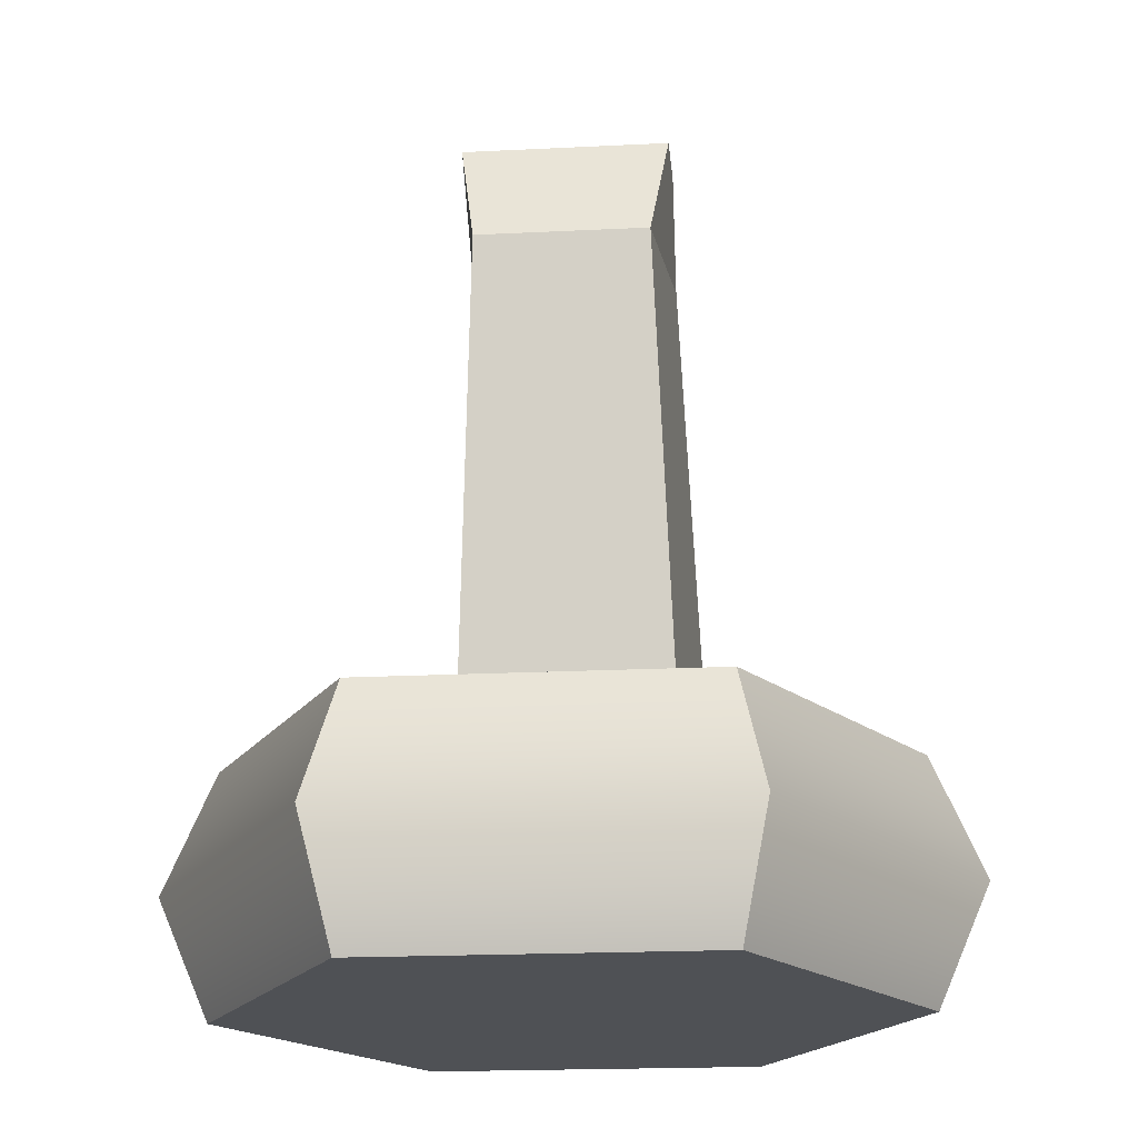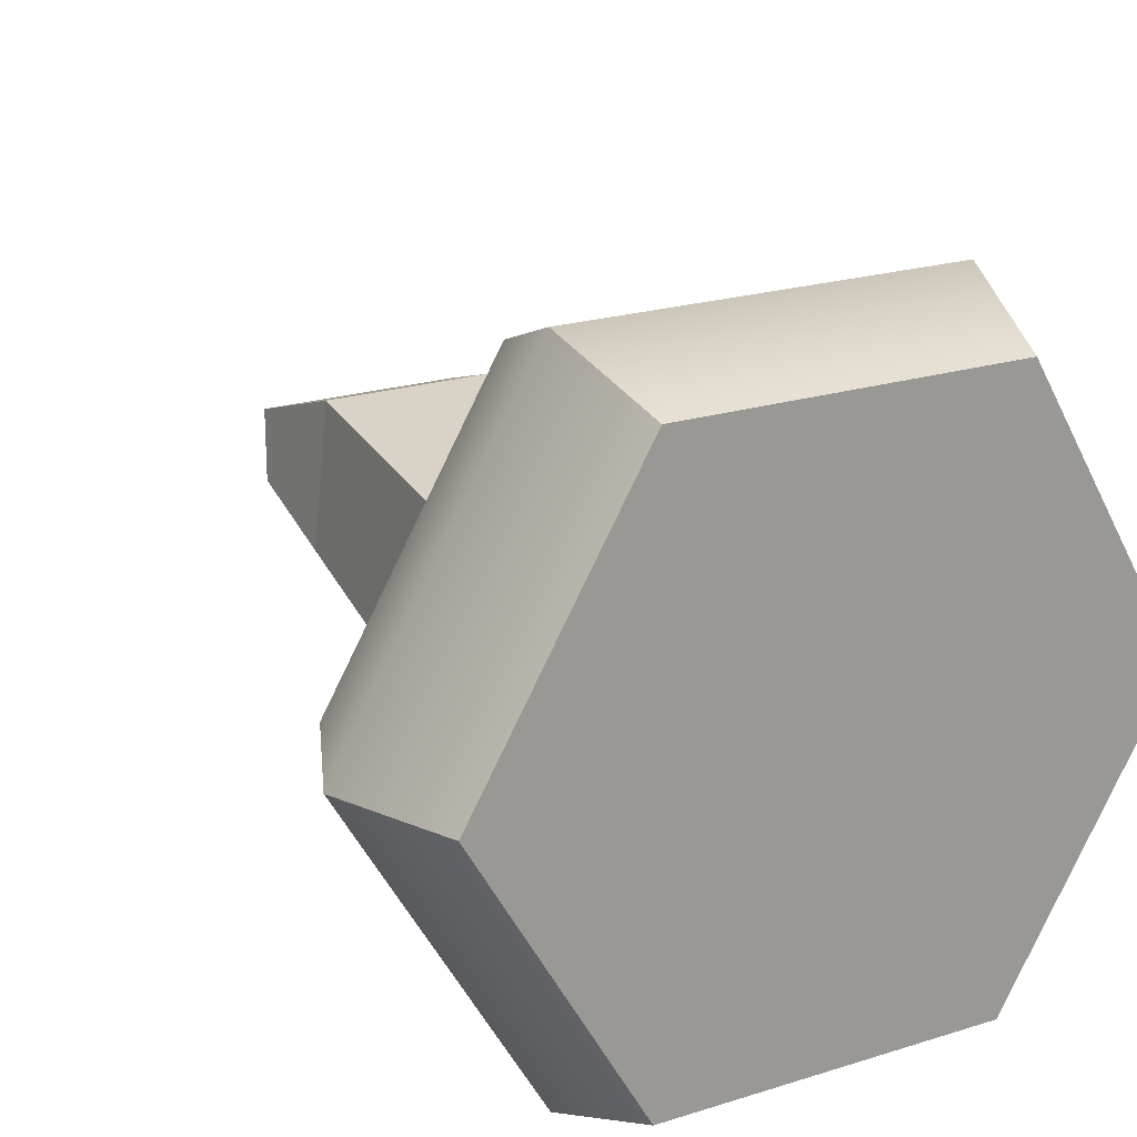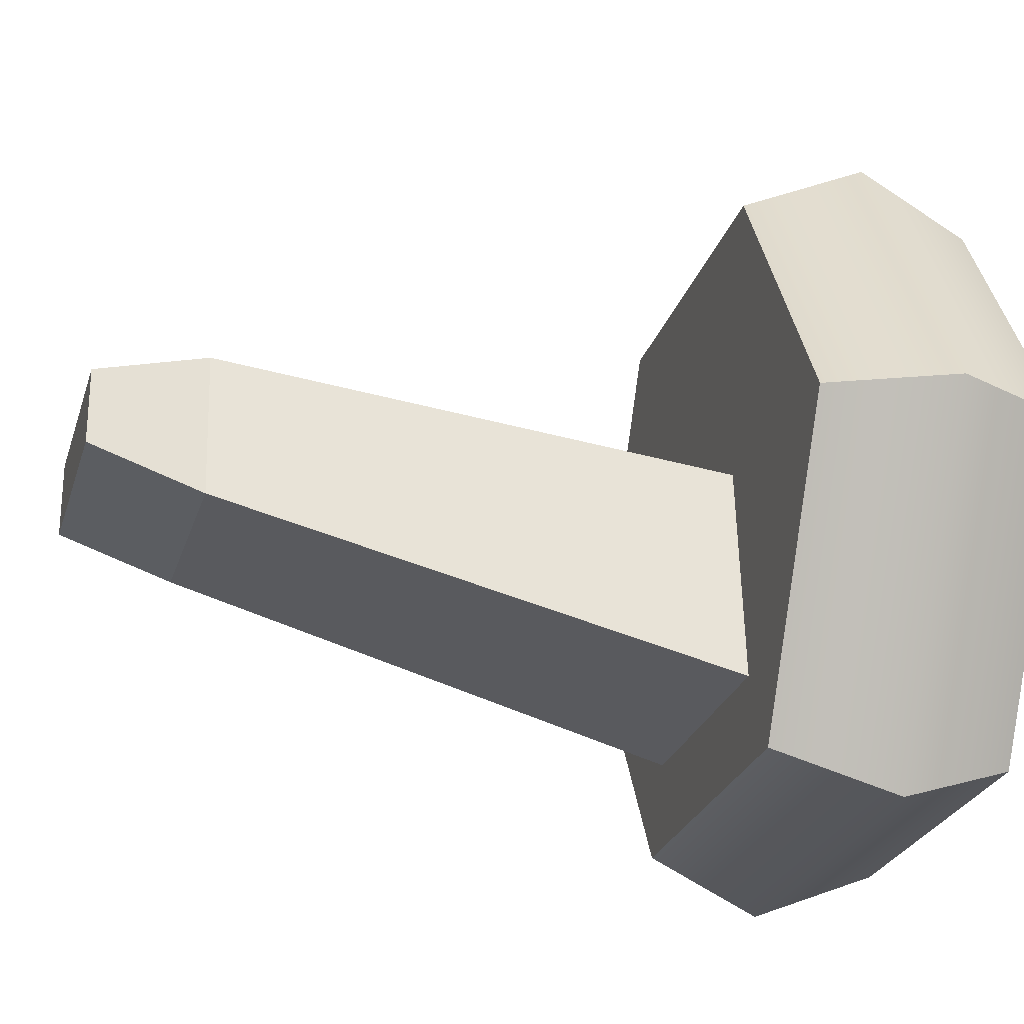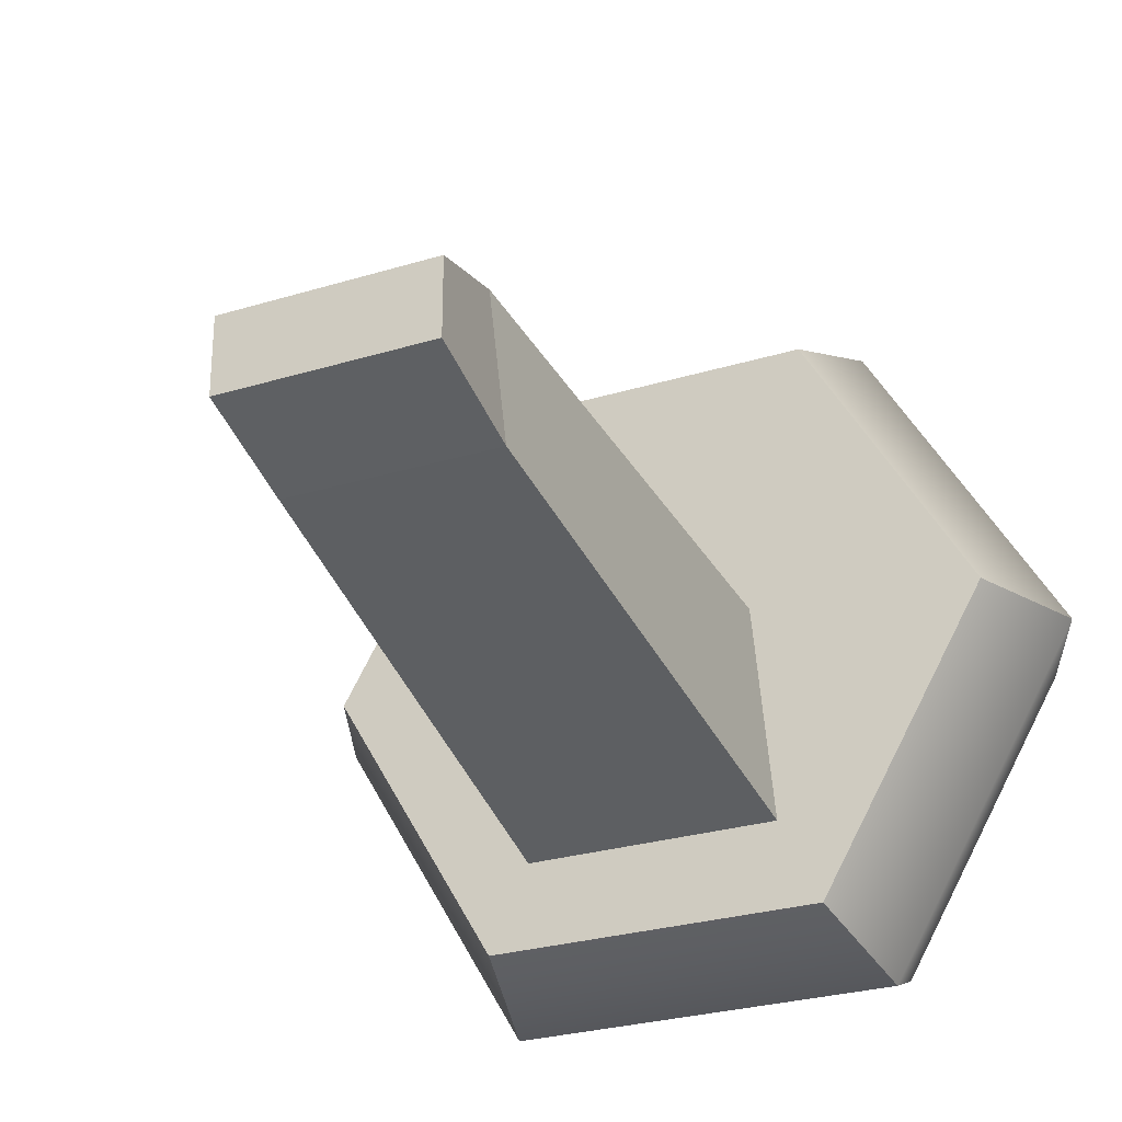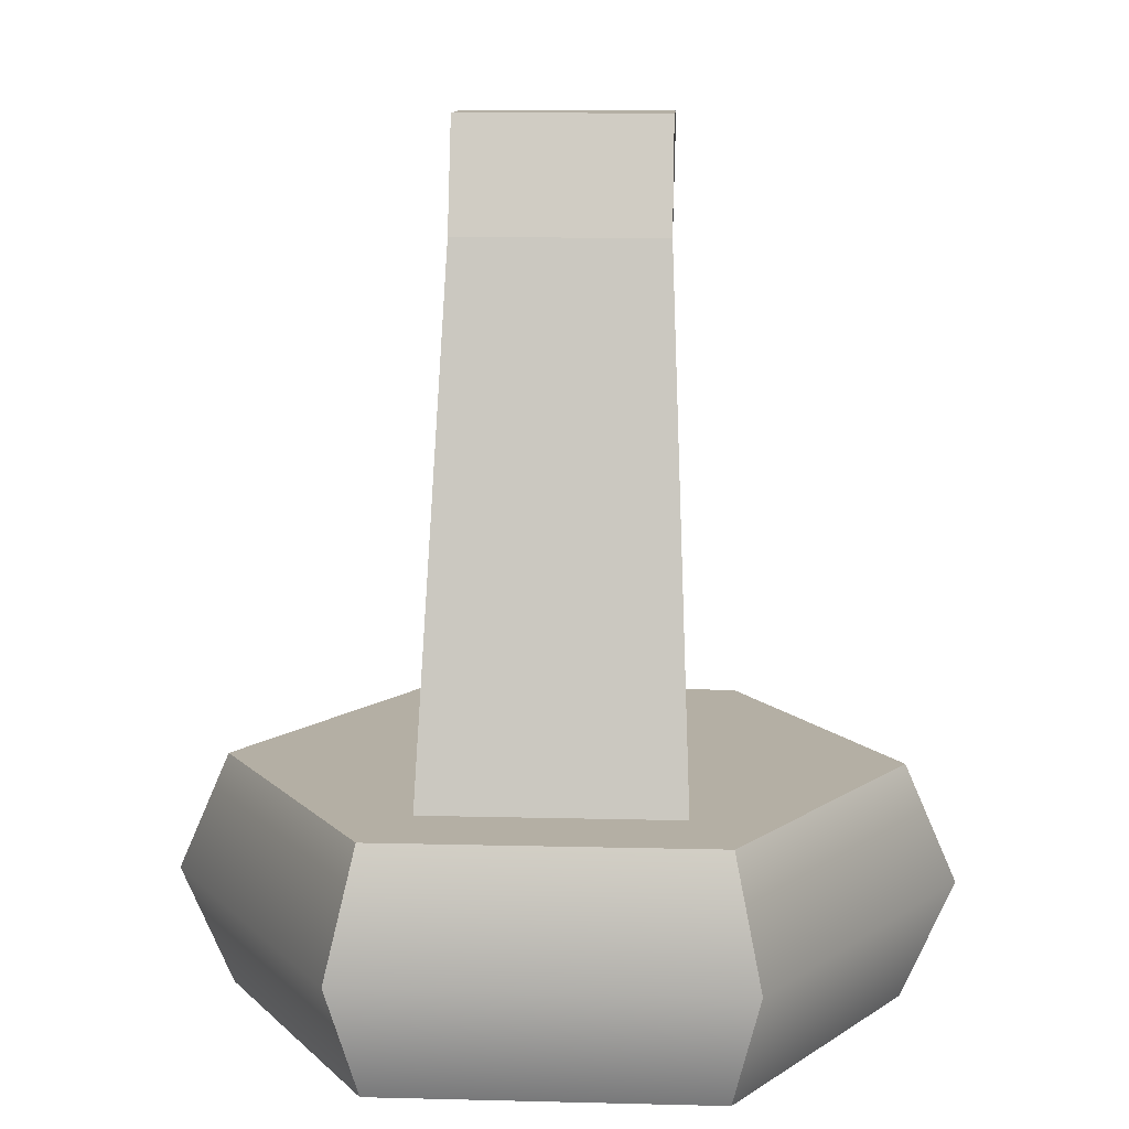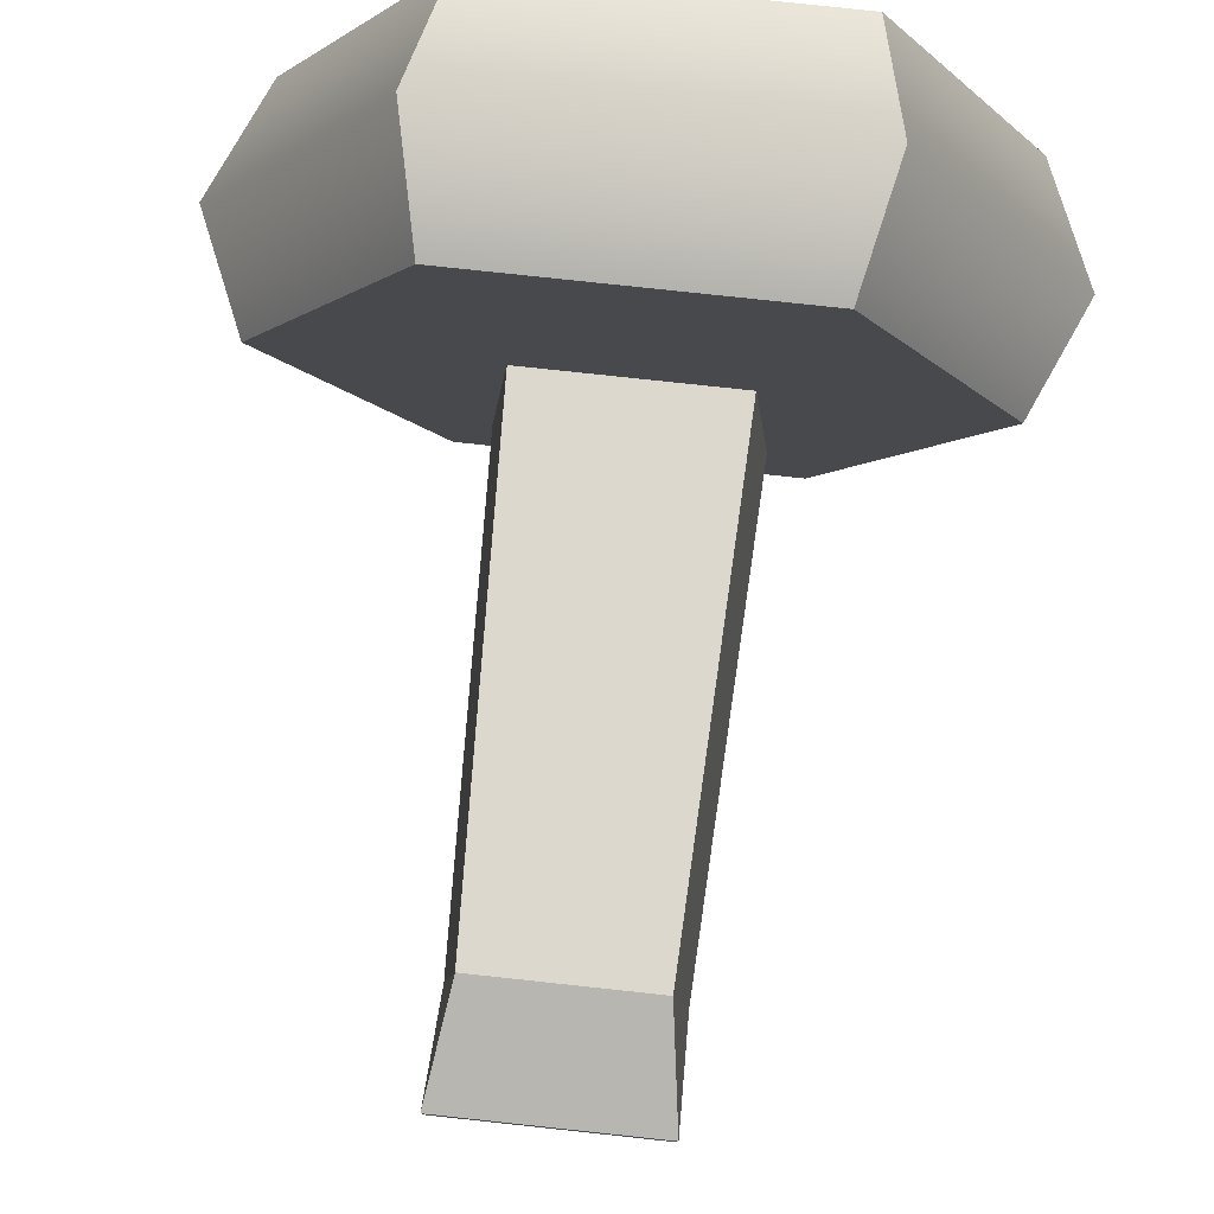
<metadata>
{"format":"obj","ext":"obj","renderer":"f3d","projection":"perspective","resolution":1024,"background":"white","views":[{"elev":-19.7,"azim":5.3,"up":"+Y"},{"elev":21.3,"azim":-29.3,"up":"+Z"},{"elev":-25.6,"azim":-105.6,"up":"+Z"},{"elev":-27.3,"azim":-154.7,"up":"+Z"},{"elev":11.3,"azim":-176.5,"up":"+Y"},{"elev":79.6,"azim":-173.9,"up":"+Z"}]}
</metadata>
<code>
g default
v -0.3214 0 0.5342
v 0.3214 0 0.5342
v 0.6428 0 -0.0225
v 0.3214 0 -0.5792
v -0.3214 0 -0.5792
v -0.6428 0 -0.0225
v -0.3713 0.2296 0.6206
v 0.3713 0.2296 0.6206
v 0.7426 0.2296 -0.0225
v 0.3713 0.2296 -0.6656
v -0.3713 0.2296 -0.6656
v -0.7426 0.2296 -0.0225
v -0.3214 0.4592 0.5342
v 0.3214 0.4592 0.5342
v 0.6428 0.4592 -0.0225
v 0.3214 0.4592 -0.5792
v -0.3214 0.4592 -0.5792
v -0.6428 0.4592 -0.0225
v 0 0 -0.0225
v 0 0.4592 -0.0225
v -0.2088 0.3192 -0.008619
v 0.2088 0.3192 -0.008619
v -0.2489 0.3192 -0.4502
v 0.2489 0.3192 -0.4502
v -0.2 1.668 0.06021
v -0.1678 1.453 0.1329
v 0.2 1.668 0.06021
v 0.1678 1.453 0.1329
v -0.2 1.453 -0.1579
v -0.2 1.668 -0.0852
v 0.2 1.453 -0.1579
v 0.2 1.668 -0.0852
v 0 1.453 0.1329
v 0 0.3192 -0.008619
v 0 1.668 -0.0852
v 0 1.668 0.06021
v 0 0.3192 -0.4502
v 0 1.453 -0.1579
g Piercing_tower_base1
f 1 2 8 7
f 2 3 9 8
f 3 4 10 9
f 4 5 11 10
f 5 6 12 11
f 6 1 7 12
f 7 8 14 13
f 8 9 15 14
f 9 10 16 15
f 10 11 17 16
f 11 12 18 17
f 12 7 13 18
f 2 1 19
f 3 2 19
f 4 3 19
f 5 4 19
f 6 5 19
f 1 6 19
f 13 14 20
f 14 15 20
f 15 16 20
f 16 17 20
f 17 18 20
f 18 13 20
f 34 33 26 21
f 36 35 30 25
f 38 37 23 29
f 31 28 22 24
f 21 26 29 23
f 33 36 25 26
f 35 38 29 30
f 25 30 29 26
f 27 28 31 32
f 33 34 22 28
f 36 33 28 27
f 35 36 27 32
f 38 35 32 31
f 37 38 31 24

</code>
